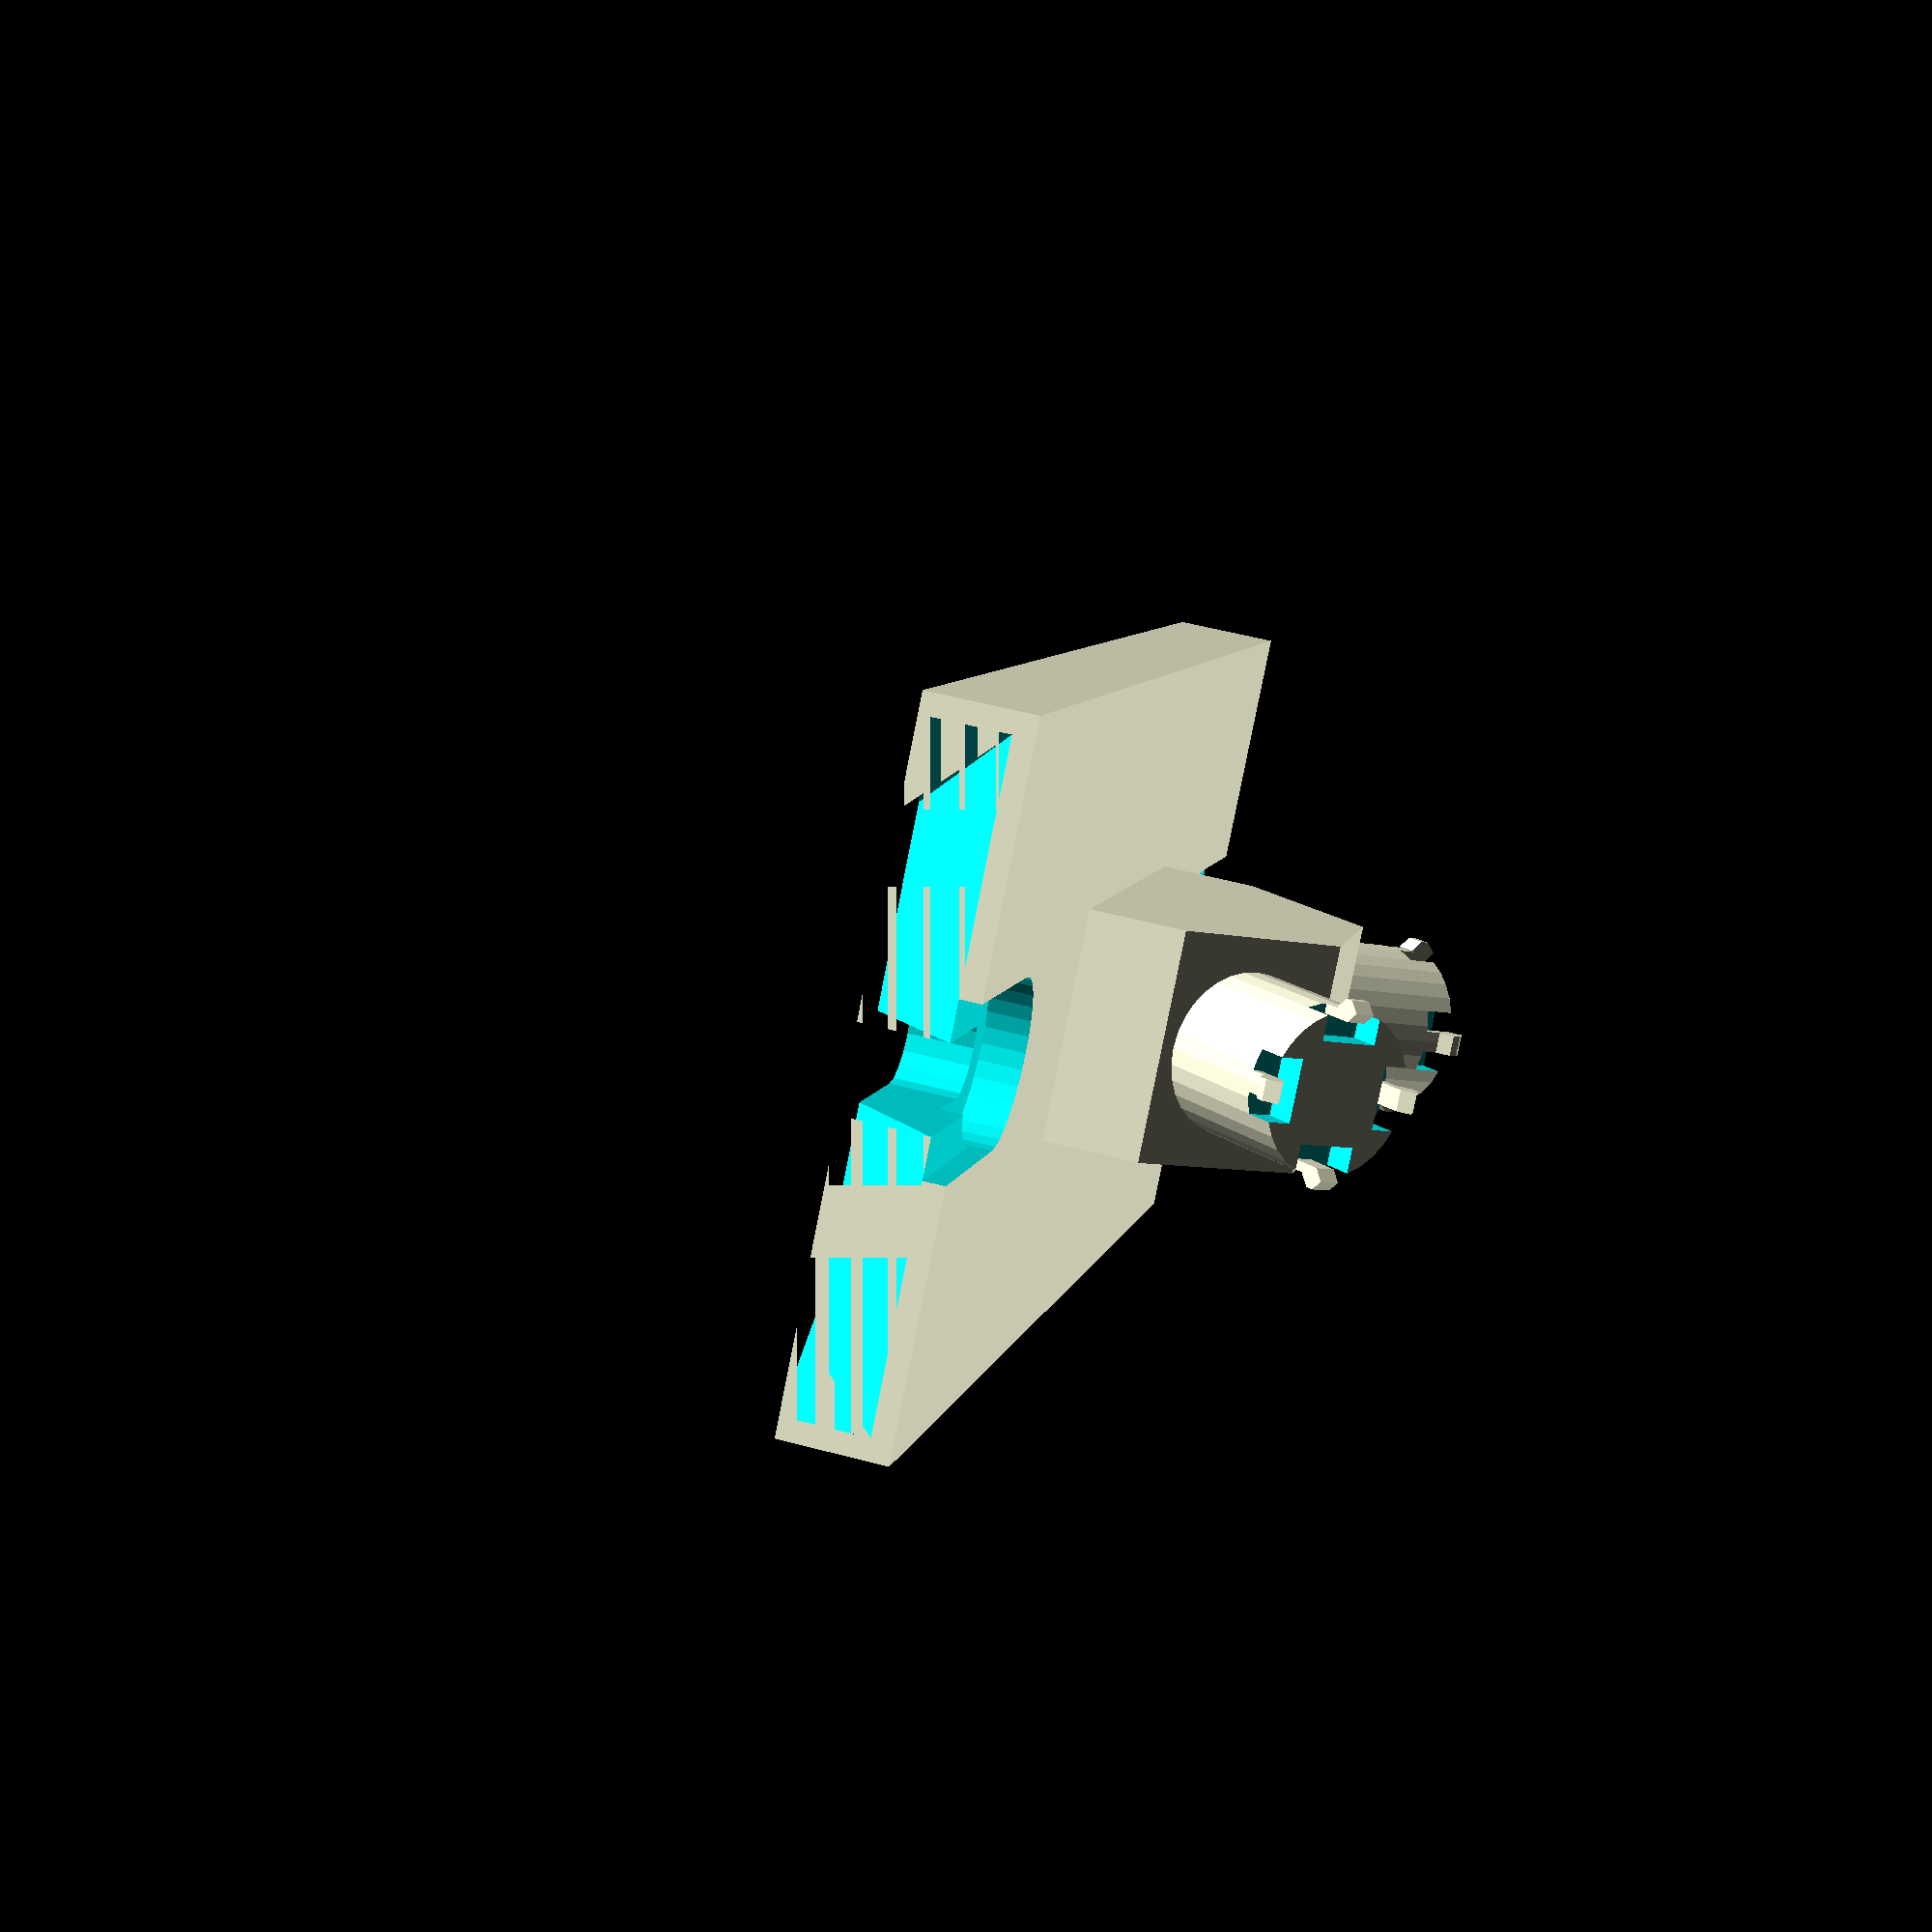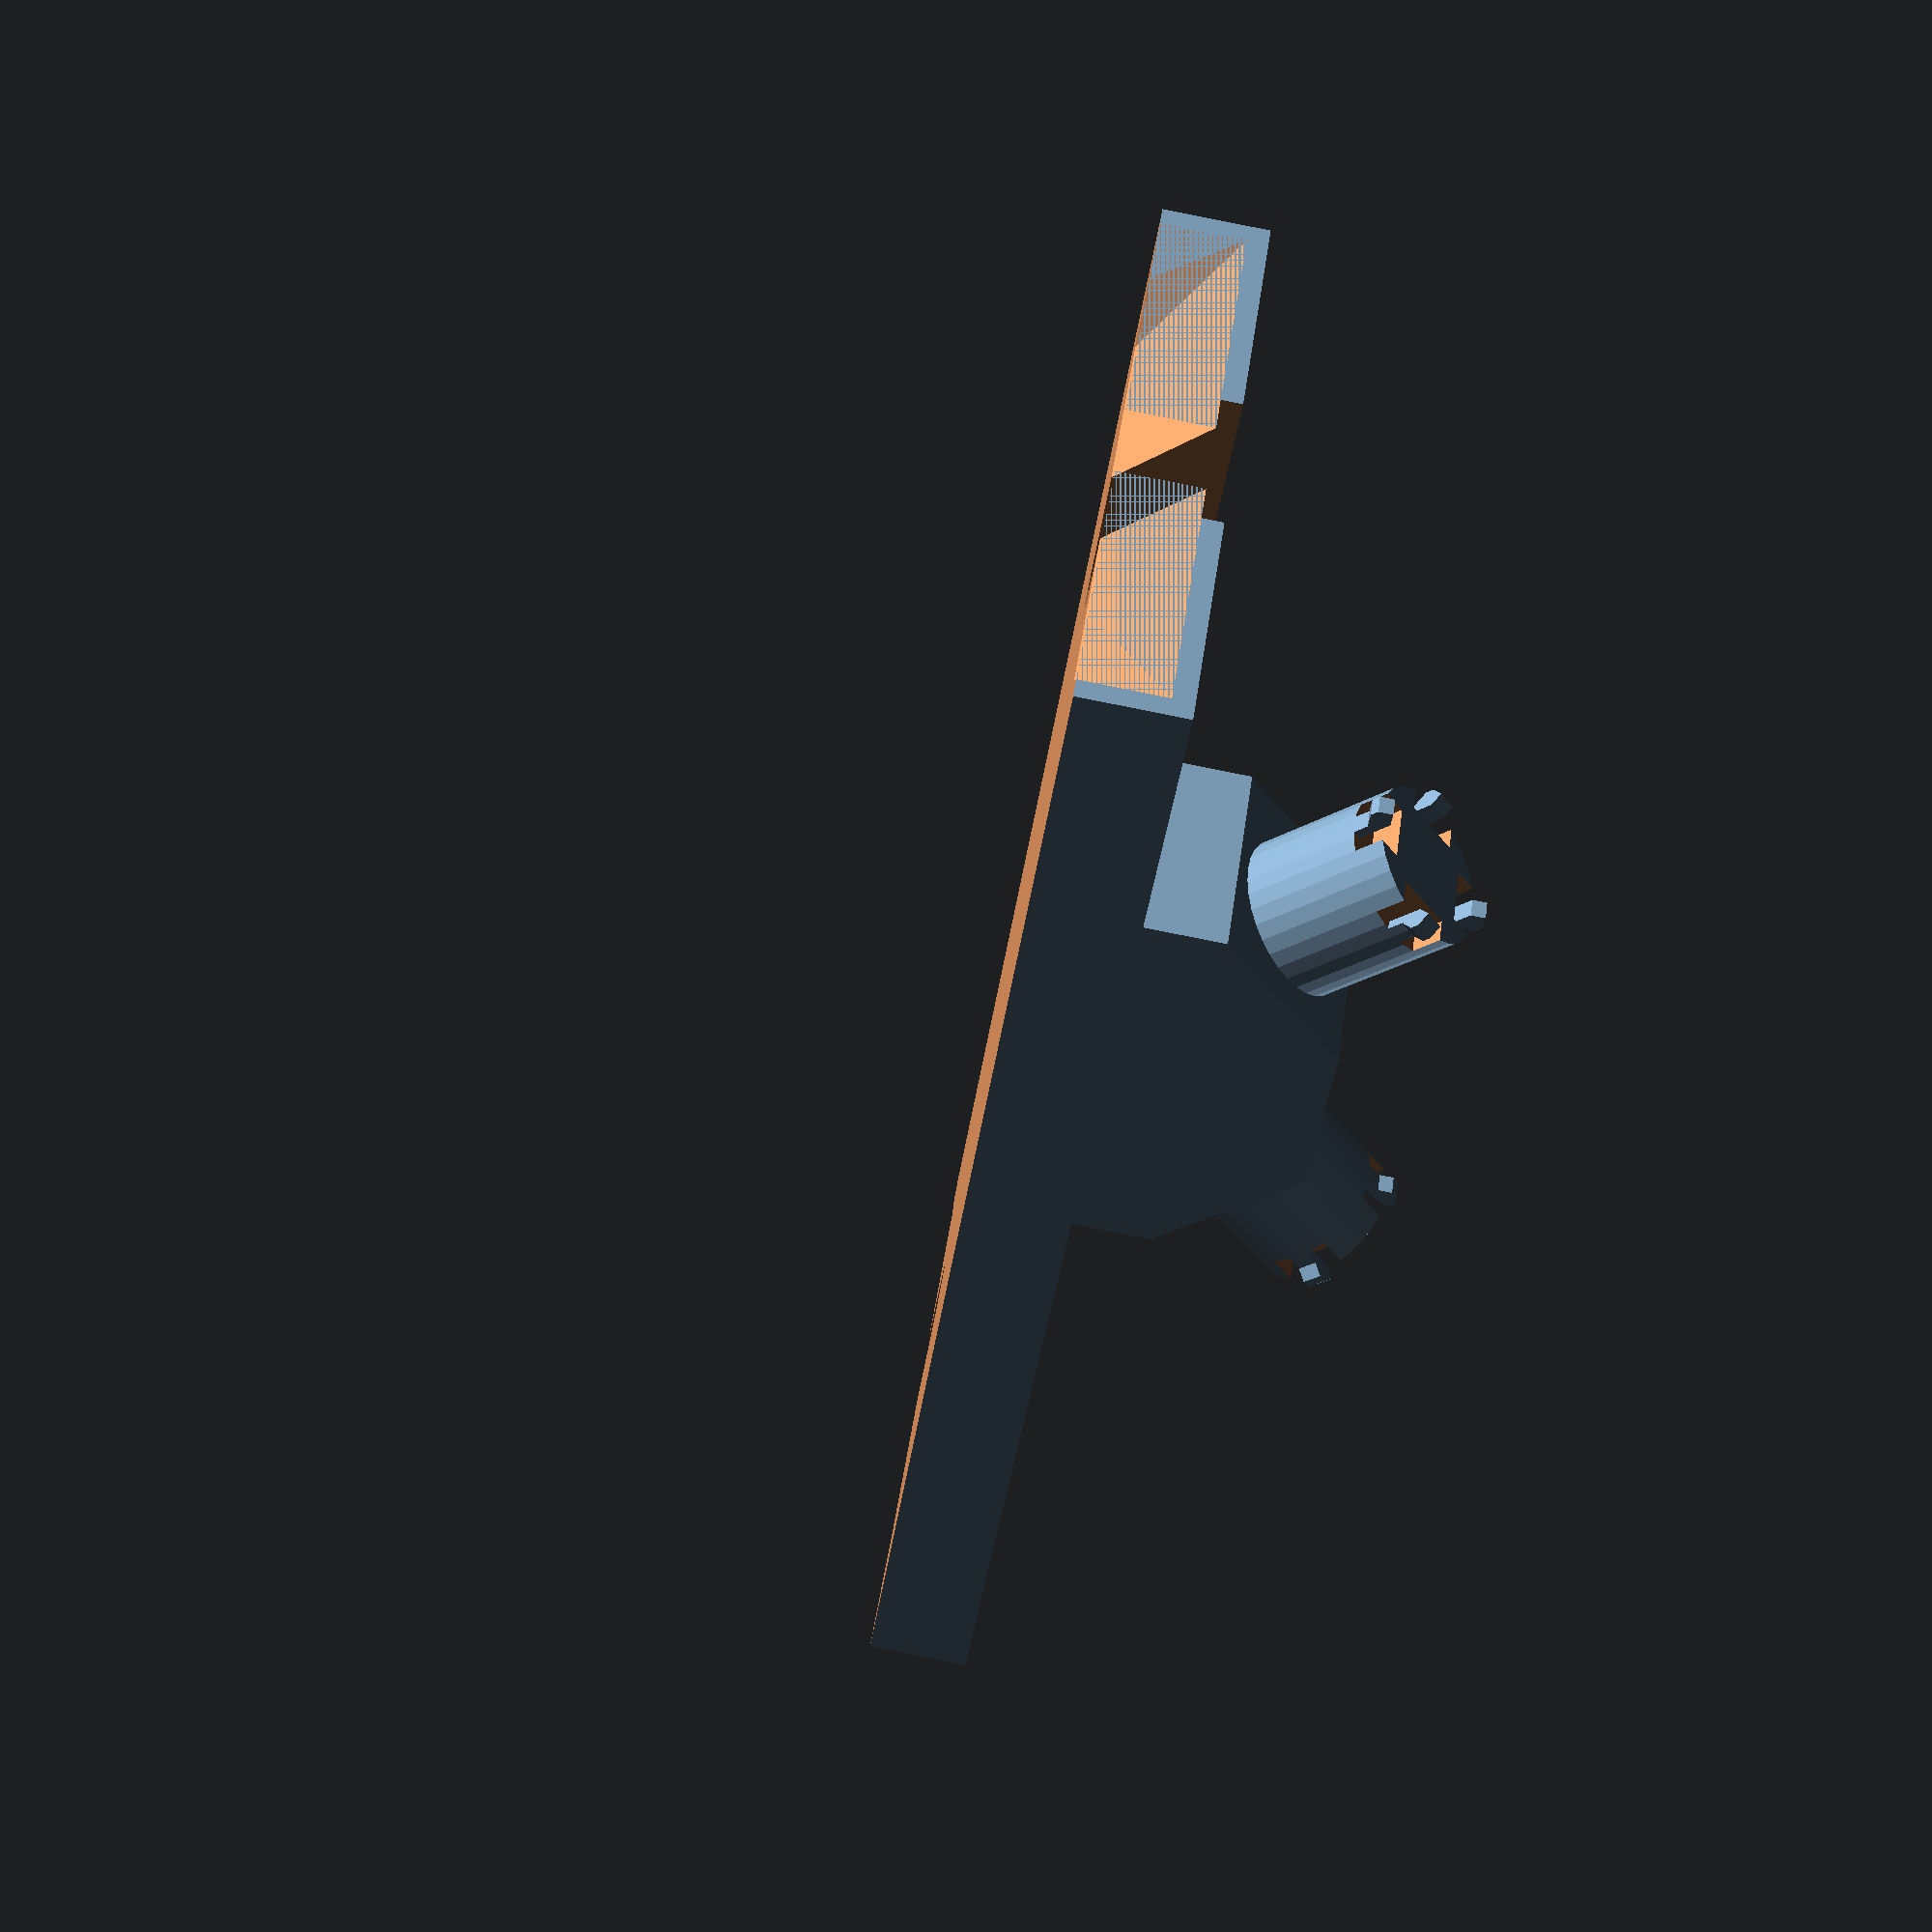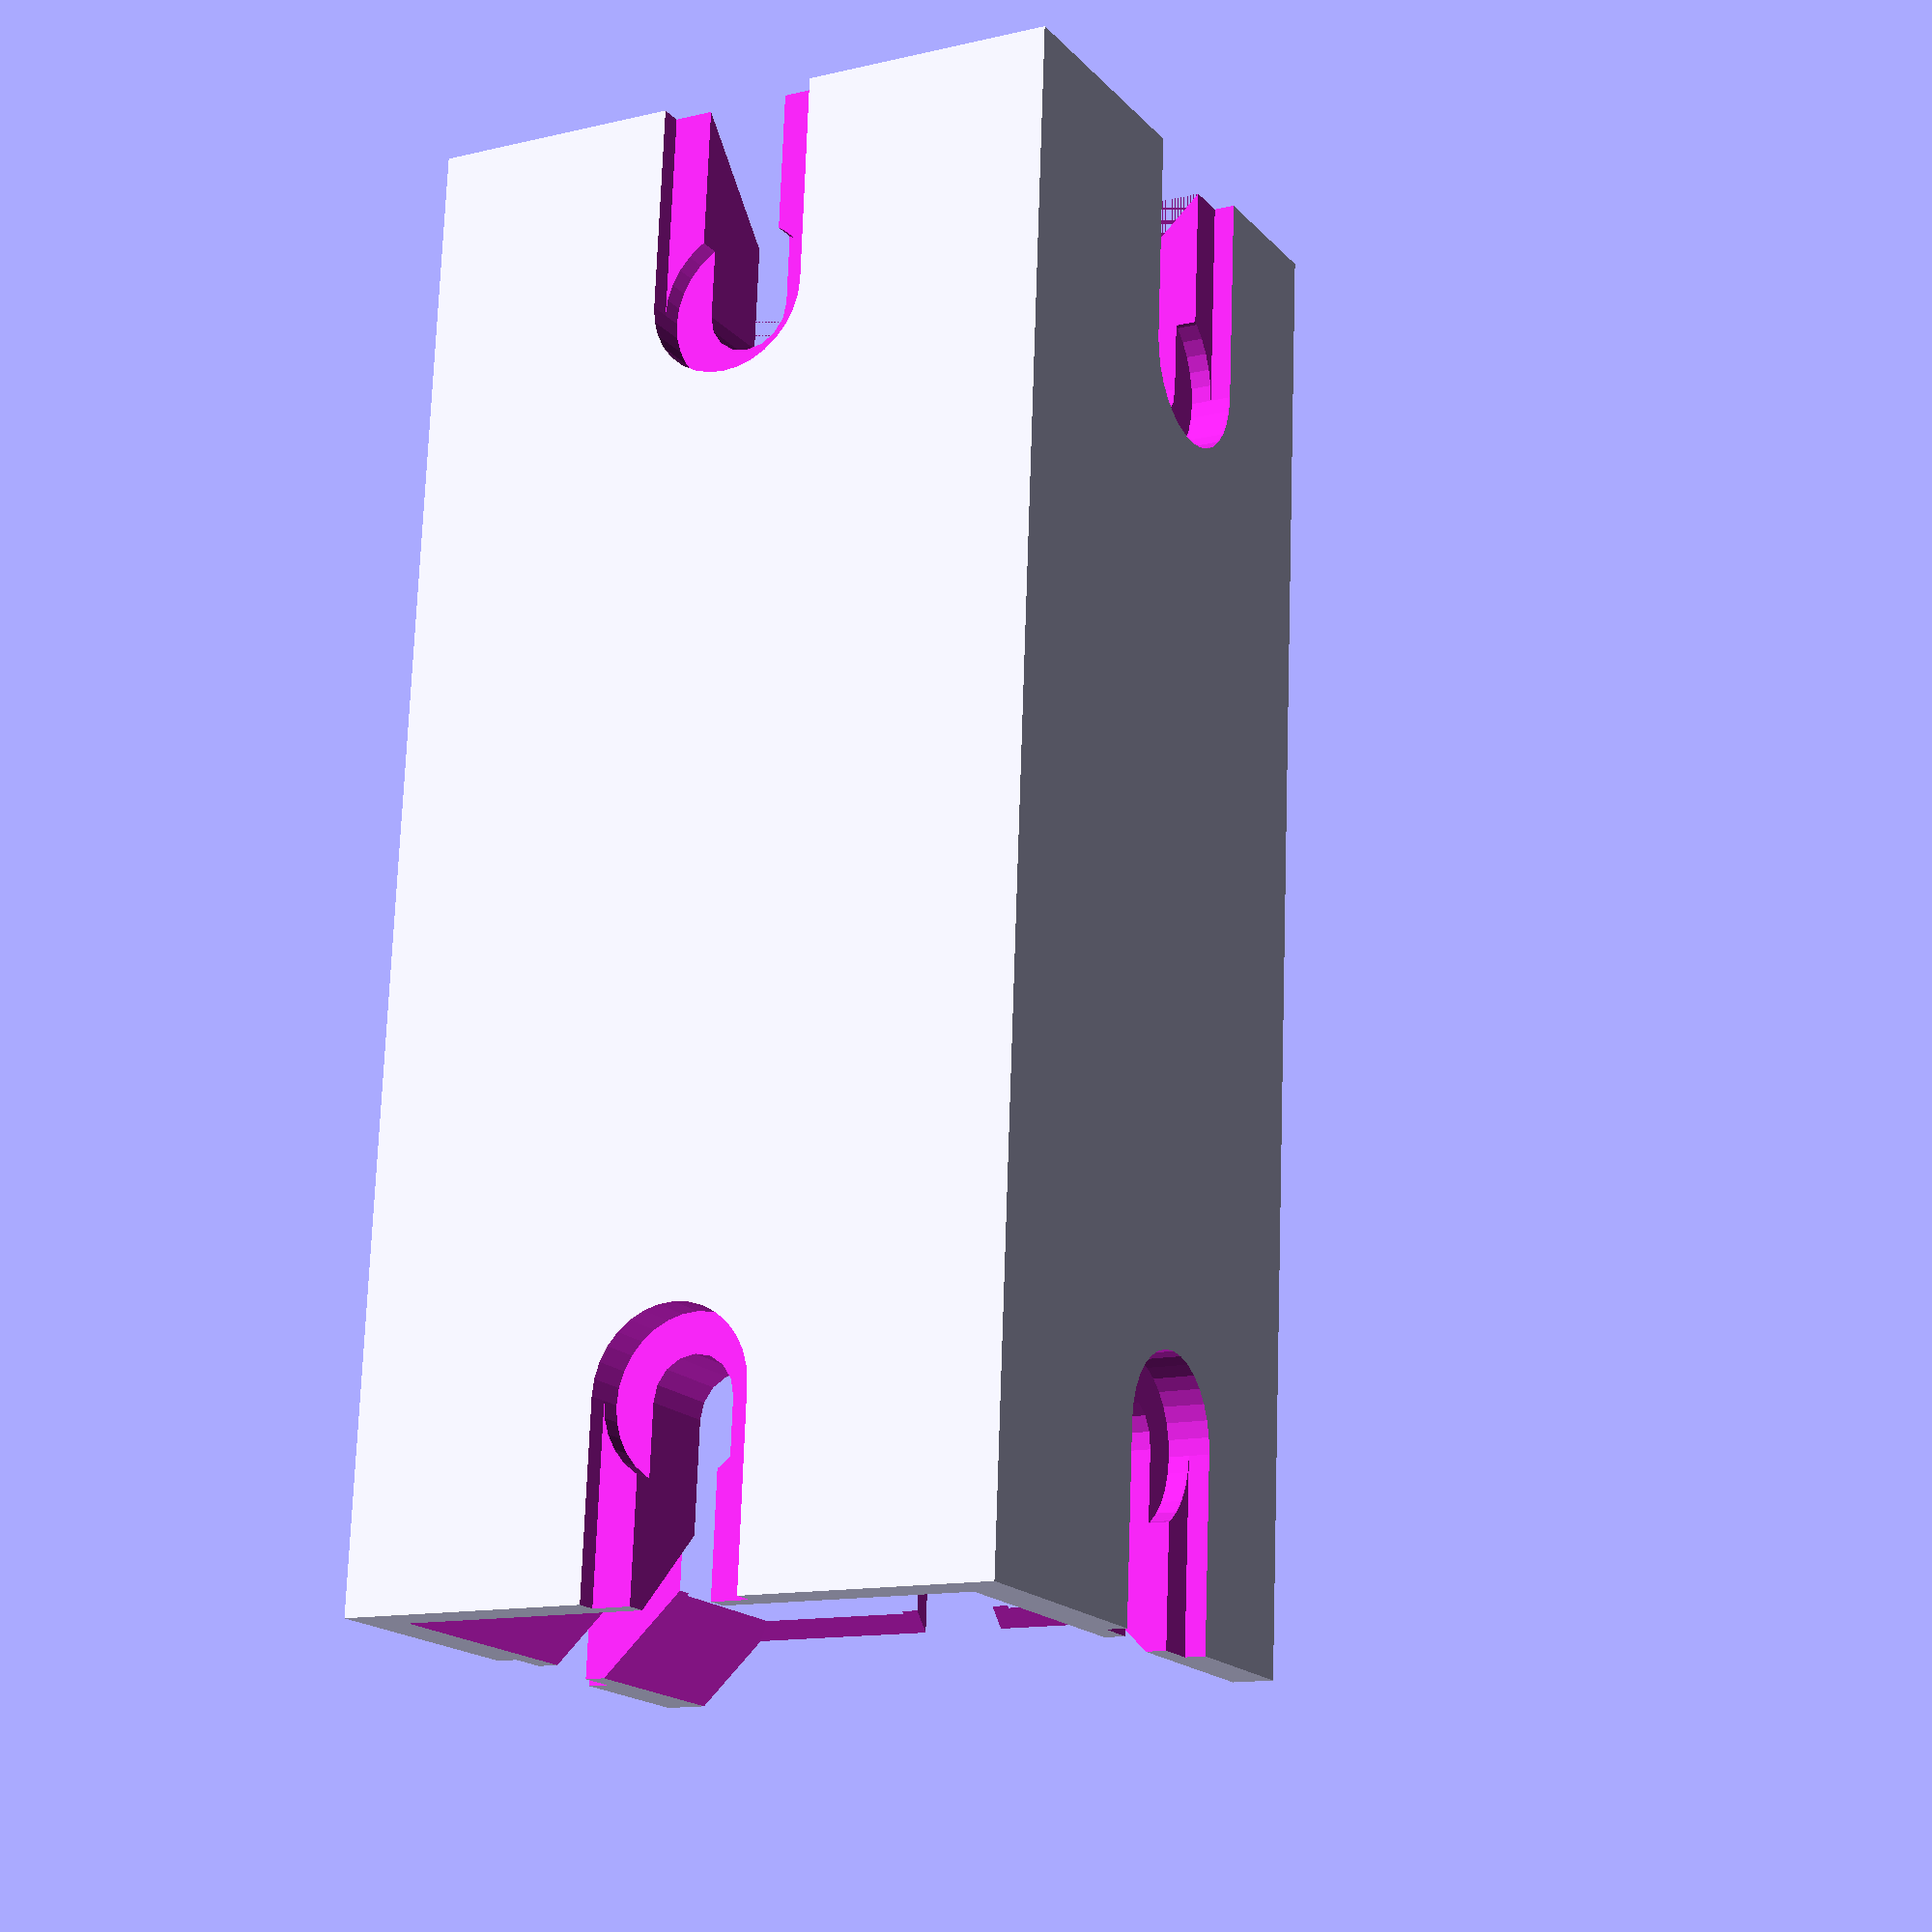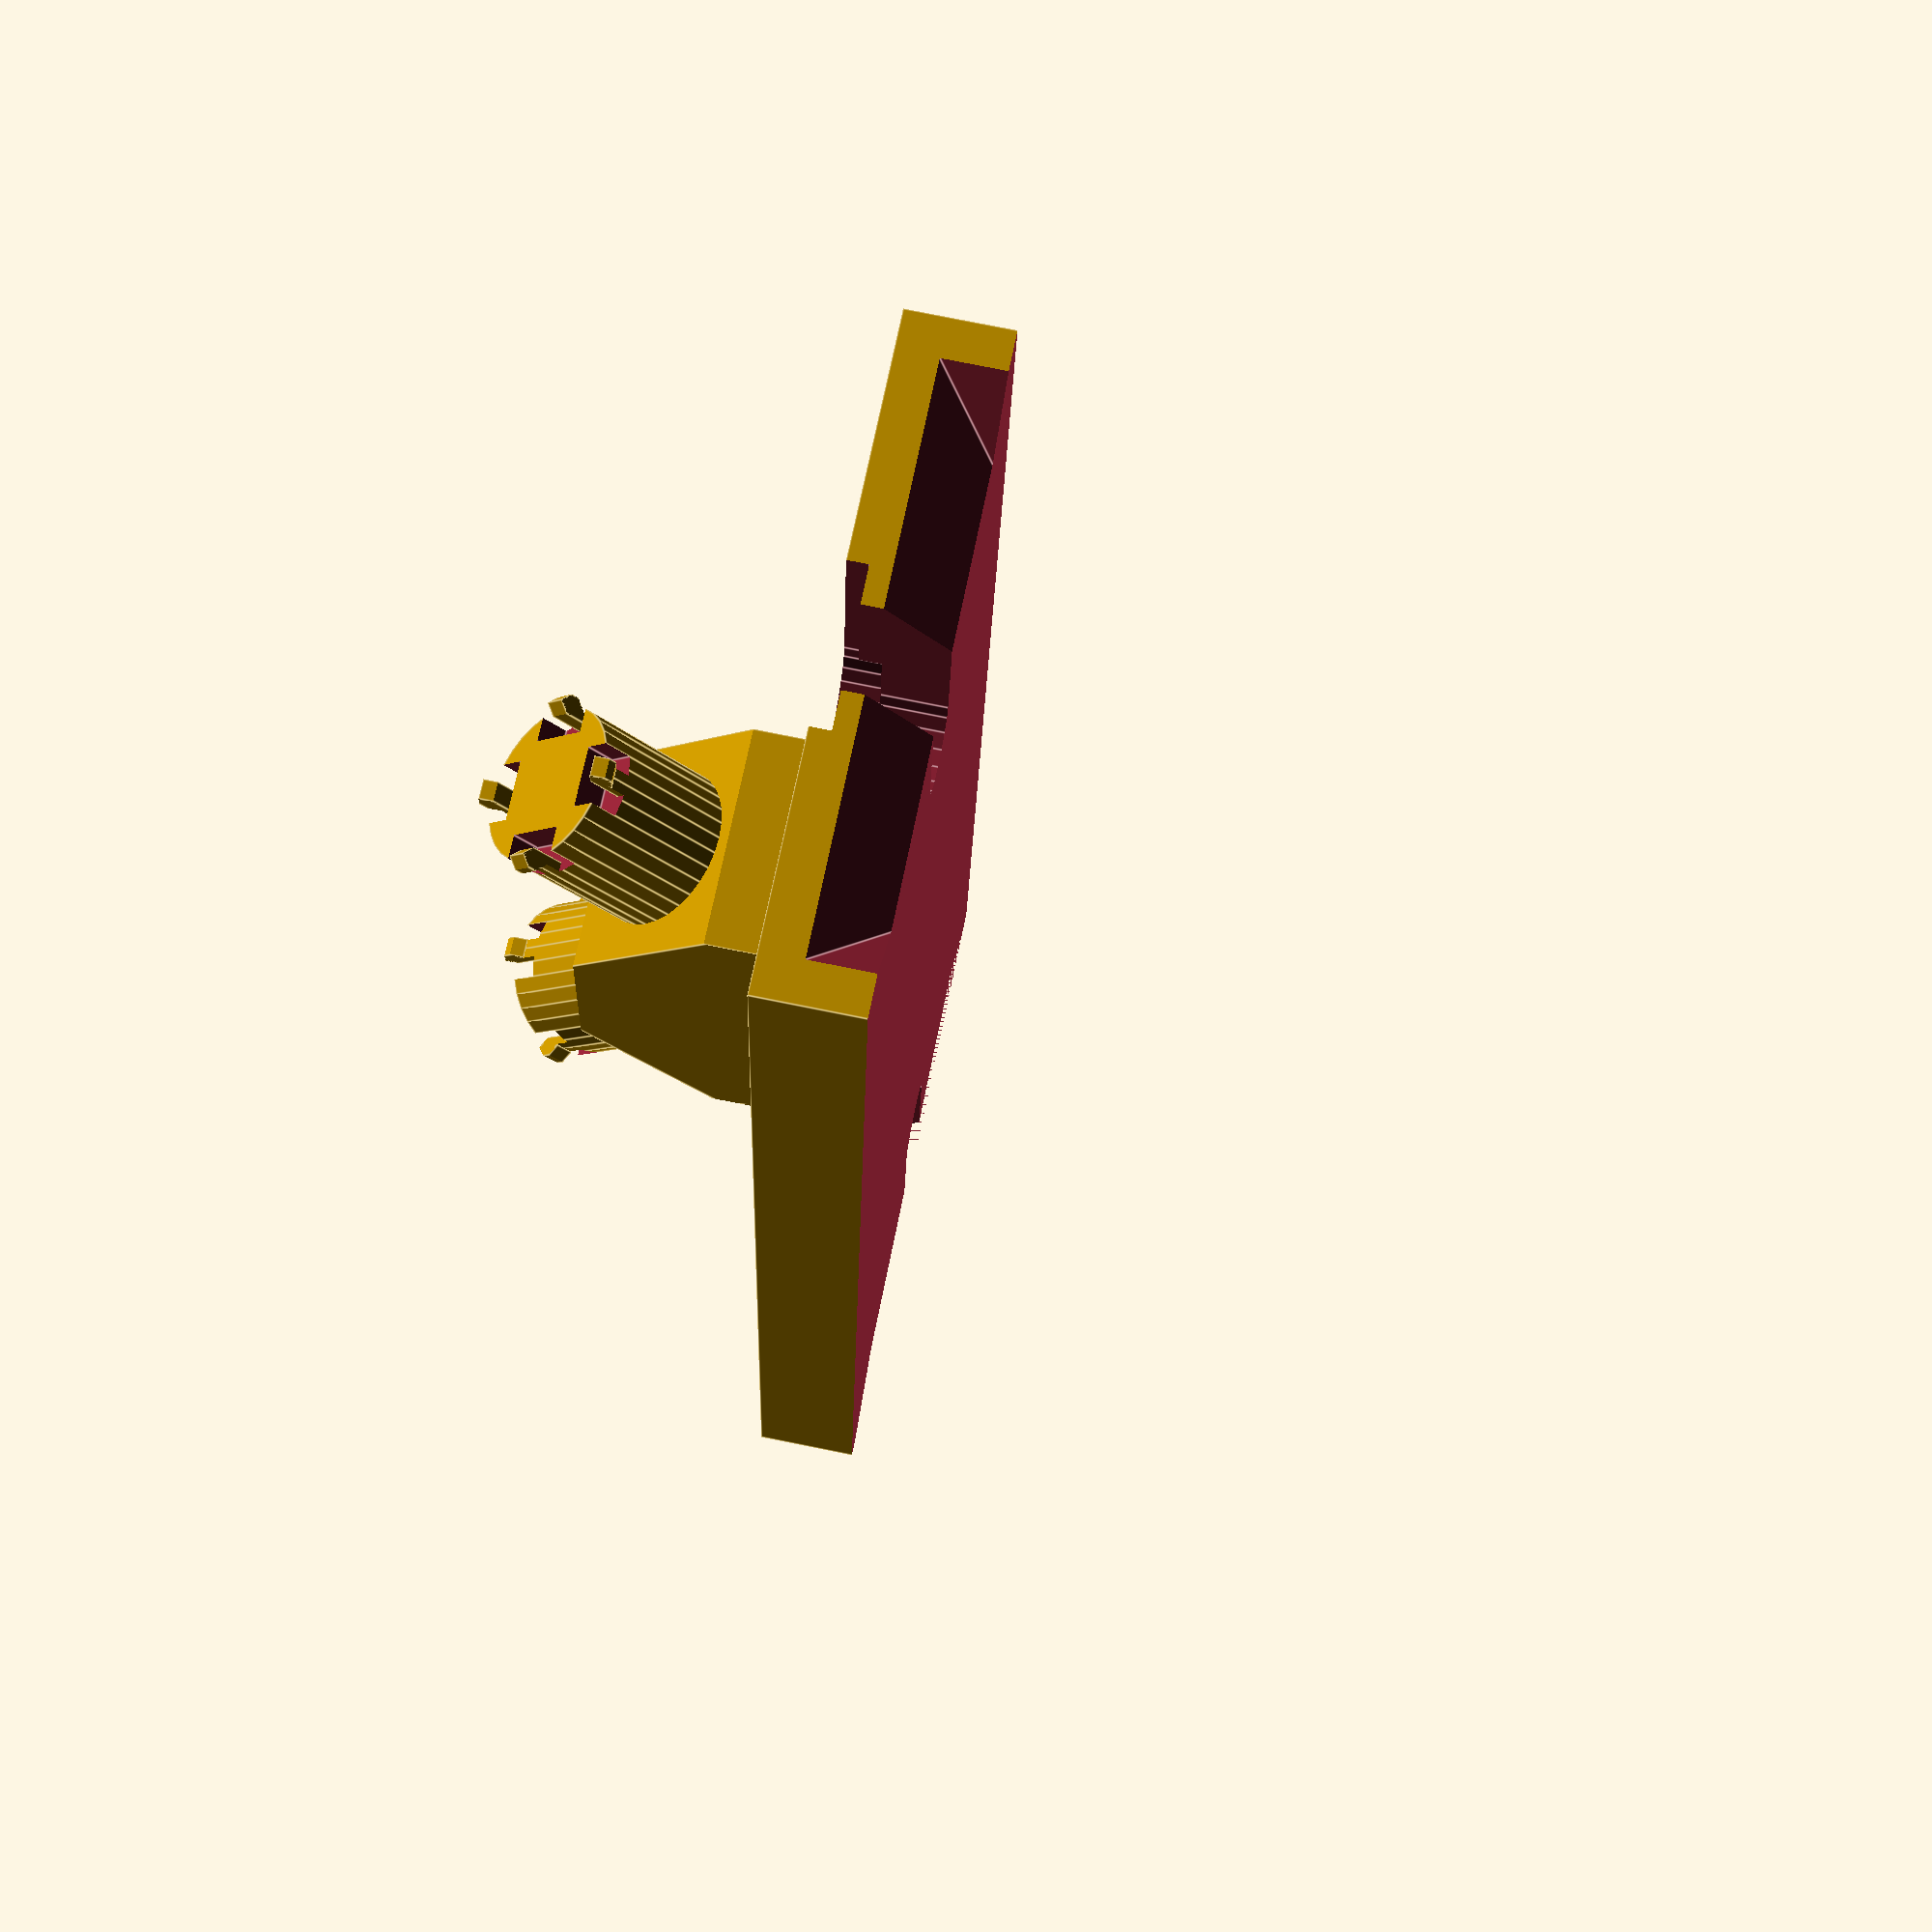
<openscad>
// Generated by SolidPython 1.1.3 on 2024-01-08 23:24:51


difference() {
	translate(v = [0, 0, -11]) {
		union() {
			translate(v = [0, 0, 15]) {
				difference() {
					translate(v = [0, 0, 1]) {
						rotate(a = 45, v = [1, 0, 0]) {
							union() {
								intersection() {
									rotate(a = 45, v = [1, 0, 0]) {
										cube(center = true, size = [11.0000000000, 22, 22]);
									}
									cube(center = true, size = [11.0000000000, 22, 22]);
								}
								union() {
									translate(v = [0, 11.0000000000, 0]) {
										rotate(a = 270, v = [1, 0, 0]) {
											difference() {
												union() {
													cylinder($fn = 32, center = true, h = 15.0000000000, r = 3.9000000000);
													union() {
														translate(v = [3.9000000000, 0, 7.5000000000]) {
															rotate(a = 45, v = [0, 1, 0]) {
																cube(center = true, size = [1, 1, 1]);
															}
														}
														rotate(a = 90, v = [0, 0, 1]) {
															translate(v = [3.9000000000, 0, 7.5000000000]) {
																rotate(a = 45, v = [0, 1, 0]) {
																	cube(center = true, size = [1, 1, 1]);
																}
															}
														}
														rotate(a = 180, v = [0, 0, 1]) {
															translate(v = [3.9000000000, 0, 7.5000000000]) {
																rotate(a = 45, v = [0, 1, 0]) {
																	cube(center = true, size = [1, 1, 1]);
																}
															}
														}
														rotate(a = 270, v = [0, 0, 1]) {
															translate(v = [3.9000000000, 0, 7.5000000000]) {
																rotate(a = 45, v = [0, 1, 0]) {
																	cube(center = true, size = [1, 1, 1]);
																}
															}
														}
													}
												}
												union() {
													translate(v = [3.9000000000, 0, 7.5000000000]) {
														difference() {
															cube(center = true, size = [3, 3, 3]);
															cube(center = true, size = [1, 1, 5]);
														}
													}
													rotate(a = 90, v = [0, 0, 1]) {
														translate(v = [3.9000000000, 0, 7.5000000000]) {
															difference() {
																cube(center = true, size = [3, 3, 3]);
																cube(center = true, size = [1, 1, 5]);
															}
														}
													}
													rotate(a = 180, v = [0, 0, 1]) {
														translate(v = [3.9000000000, 0, 7.5000000000]) {
															difference() {
																cube(center = true, size = [3, 3, 3]);
																cube(center = true, size = [1, 1, 5]);
															}
														}
													}
													rotate(a = 270, v = [0, 0, 1]) {
														translate(v = [3.9000000000, 0, 7.5000000000]) {
															difference() {
																cube(center = true, size = [3, 3, 3]);
																cube(center = true, size = [1, 1, 5]);
															}
														}
													}
												}
											}
										}
									}
									translate(v = [0, 0, 11.0000000000]) {
										difference() {
											union() {
												cylinder($fn = 32, center = true, h = 15.0000000000, r = 3.9000000000);
												union() {
													translate(v = [3.9000000000, 0, 7.5000000000]) {
														rotate(a = 45, v = [0, 1, 0]) {
															cube(center = true, size = [1, 1, 1]);
														}
													}
													rotate(a = 90, v = [0, 0, 1]) {
														translate(v = [3.9000000000, 0, 7.5000000000]) {
															rotate(a = 45, v = [0, 1, 0]) {
																cube(center = true, size = [1, 1, 1]);
															}
														}
													}
													rotate(a = 180, v = [0, 0, 1]) {
														translate(v = [3.9000000000, 0, 7.5000000000]) {
															rotate(a = 45, v = [0, 1, 0]) {
																cube(center = true, size = [1, 1, 1]);
															}
														}
													}
													rotate(a = 270, v = [0, 0, 1]) {
														translate(v = [3.9000000000, 0, 7.5000000000]) {
															rotate(a = 45, v = [0, 1, 0]) {
																cube(center = true, size = [1, 1, 1]);
															}
														}
													}
												}
											}
											union() {
												translate(v = [3.9000000000, 0, 7.5000000000]) {
													difference() {
														cube(center = true, size = [3, 3, 3]);
														cube(center = true, size = [1, 1, 5]);
													}
												}
												rotate(a = 90, v = [0, 0, 1]) {
													translate(v = [3.9000000000, 0, 7.5000000000]) {
														difference() {
															cube(center = true, size = [3, 3, 3]);
															cube(center = true, size = [1, 1, 5]);
														}
													}
												}
												rotate(a = 180, v = [0, 0, 1]) {
													translate(v = [3.9000000000, 0, 7.5000000000]) {
														difference() {
															cube(center = true, size = [3, 3, 3]);
															cube(center = true, size = [1, 1, 5]);
														}
													}
												}
												rotate(a = 270, v = [0, 0, 1]) {
													translate(v = [3.9000000000, 0, 7.5000000000]) {
														difference() {
															cube(center = true, size = [3, 3, 3]);
															cube(center = true, size = [1, 1, 5]);
														}
													}
												}
											}
										}
									}
									intersection() {
										rotate(a = 45, v = [1, 0, 0]) {
											cube(center = true, size = [11.0000000000, 22, 22]);
										}
										cube(center = true, size = [11.0000000000, 22, 22]);
									}
								}
							}
						}
					}
					translate(v = [0, 0, -150]) {
						cube(center = true, size = [300, 300, 300]);
					}
				}
			}
			rotate(a = 90, v = [0, 0, 1]) {
				difference() {
					union() {
						union();
						translate(v = [-35, 0, 0]) {
							rotate(a = [0, 90.0, 0.0]) {
								translate(v = [0, 0, 35.0]) {
									cube(center = true, size = [32.0000000000, 32.0000000000, 70.0]);
								}
							}
						}
						union();
					}
					union() {
						union();
						translate(v = [-35, 0, 0]) {
							rotate(a = [0, 90.0, 0.0]) {
								translate(v = [0, 0, 10]) {
									rotate(a = -90, v = [0, -1, 0]) {
										rotate(a = 90, v = [0, 0, 1]) {
											union() {
												union();
												translate(v = [0, -10, 0]) {
													rotate(a = -90, v = [1, 0, 0]) {
														polyhedron(convexity = 10, faces = [[0, 1, 4], [1, 5, 4], [1, 2, 5], [2, 6, 5], [2, 3, 6], [3, 7, 6], [3, 0, 7], [0, 4, 7], [3, 2, 1, 0], [4, 5, 6, 7]], points = [[-15.0000000000, 15.0000000000, 0.0000000000], [15.0000000000, 15.0000000000, 0.0000000000], [15.0000000000, -15.0000000000, 0.0000000000], [-15.0000000000, -15.0000000000, 0.0000000000], [0.0000000000, 0.0000000000, 15.0000000000], [0.0000000000, 0.0000000000, 15.0000000000], [0.0000000000, 0.0000000000, 15.0000000000], [0.0000000000, 0.0000000000, 15.0000000000]]);
													}
												}
												translate(v = [0, 51.0, 0]) {
													rotate(a = 180, v = [1, 0, 0]) {
														translate(v = [0, -10, 0]) {
															rotate(a = -90, v = [1, 0, 0]) {
																polyhedron(convexity = 10, faces = [[0, 1, 4], [1, 5, 4], [1, 2, 5], [2, 6, 5], [2, 3, 6], [3, 7, 6], [3, 0, 7], [0, 4, 7], [3, 2, 1, 0], [4, 5, 6, 7]], points = [[-15.0000000000, 15.0000000000, 0.0000000000], [15.0000000000, 15.0000000000, 0.0000000000], [15.0000000000, -15.0000000000, 0.0000000000], [-15.0000000000, -15.0000000000, 0.0000000000], [0.0000000000, 0.0000000000, 15.0000000000], [0.0000000000, 0.0000000000, 15.0000000000], [0.0000000000, 0.0000000000, 15.0000000000], [0.0000000000, 0.0000000000, 15.0000000000]]);
															}
														}
													}
												}
												translate(v = [0, -10, 0]) {
													rotate(a = -90, v = [1, 0, 0]) {
														union() {
															polyhedron(convexity = 10, faces = [[0, 1, 5], [1, 6, 5], [1, 2, 6], [2, 7, 6], [2, 3, 7], [3, 8, 7], [3, 4, 8], [4, 9, 8], [4, 0, 9], [0, 5, 9], [4, 3, 2, 1, 0], [5, 6, 7, 8, 9]], points = [[-10.2, 10.2, 0.0], [-10.2, 2.8, 0.0], [-4.3999999999999995, 2.8, 0.0], [-4.3999999999999995, 0.0, 0.0], [0.0, 0.0, 0.0], [-10.2, 10.2, 70.0], [-10.2, 2.8, 70.0], [-4.3999999999999995, 2.8, 70.0], [-4.3999999999999995, 0.0, 70.0], [0.0, 0.0, 70.0]]);
															mirror(v = [0, 1]) {
																polyhedron(convexity = 10, faces = [[0, 1, 5], [1, 6, 5], [1, 2, 6], [2, 7, 6], [2, 3, 7], [3, 8, 7], [3, 4, 8], [4, 9, 8], [4, 0, 9], [0, 5, 9], [4, 3, 2, 1, 0], [5, 6, 7, 8, 9]], points = [[-10.2, 10.2, 0.0], [-10.2, 2.8, 0.0], [-4.3999999999999995, 2.8, 0.0], [-4.3999999999999995, 0.0, 0.0], [0.0, 0.0, 0.0], [-10.2, 10.2, 70.0], [-10.2, 2.8, 70.0], [-4.3999999999999995, 2.8, 70.0], [-4.3999999999999995, 0.0, 70.0], [0.0, 0.0, 70.0]]);
															}
															mirror(v = [1, 1]) {
																union() {
																	polyhedron(convexity = 10, faces = [[0, 1, 5], [1, 6, 5], [1, 2, 6], [2, 7, 6], [2, 3, 7], [3, 8, 7], [3, 4, 8], [4, 9, 8], [4, 0, 9], [0, 5, 9], [4, 3, 2, 1, 0], [5, 6, 7, 8, 9]], points = [[-10.2, 10.2, 0.0], [-10.2, 2.8, 0.0], [-4.3999999999999995, 2.8, 0.0], [-4.3999999999999995, 0.0, 0.0], [0.0, 0.0, 0.0], [-10.2, 10.2, 70.0], [-10.2, 2.8, 70.0], [-4.3999999999999995, 2.8, 70.0], [-4.3999999999999995, 0.0, 70.0], [0.0, 0.0, 70.0]]);
																	mirror(v = [0, 1]) {
																		polyhedron(convexity = 10, faces = [[0, 1, 5], [1, 6, 5], [1, 2, 6], [2, 7, 6], [2, 3, 7], [3, 8, 7], [3, 4, 8], [4, 9, 8], [4, 0, 9], [0, 5, 9], [4, 3, 2, 1, 0], [5, 6, 7, 8, 9]], points = [[-10.2, 10.2, 0.0], [-10.2, 2.8, 0.0], [-4.3999999999999995, 2.8, 0.0], [-4.3999999999999995, 0.0, 0.0], [0.0, 0.0, 0.0], [-10.2, 10.2, 70.0], [-10.2, 2.8, 70.0], [-4.3999999999999995, 2.8, 70.0], [-4.3999999999999995, 0.0, 70.0], [0.0, 0.0, 70.0]]);
																	}
																}
															}
															mirror(v = [1, -1]) {
																union() {
																	polyhedron(convexity = 10, faces = [[0, 1, 5], [1, 6, 5], [1, 2, 6], [2, 7, 6], [2, 3, 7], [3, 8, 7], [3, 4, 8], [4, 9, 8], [4, 0, 9], [0, 5, 9], [4, 3, 2, 1, 0], [5, 6, 7, 8, 9]], points = [[-10.2, 10.2, 0.0], [-10.2, 2.8, 0.0], [-4.3999999999999995, 2.8, 0.0], [-4.3999999999999995, 0.0, 0.0], [0.0, 0.0, 0.0], [-10.2, 10.2, 70.0], [-10.2, 2.8, 70.0], [-4.3999999999999995, 2.8, 70.0], [-4.3999999999999995, 0.0, 70.0], [0.0, 0.0, 70.0]]);
																	mirror(v = [0, 1]) {
																		polyhedron(convexity = 10, faces = [[0, 1, 5], [1, 6, 5], [1, 2, 6], [2, 7, 6], [2, 3, 7], [3, 8, 7], [3, 4, 8], [4, 9, 8], [4, 0, 9], [0, 5, 9], [4, 3, 2, 1, 0], [5, 6, 7, 8, 9]], points = [[-10.2, 10.2, 0.0], [-10.2, 2.8, 0.0], [-4.3999999999999995, 2.8, 0.0], [-4.3999999999999995, 0.0, 0.0], [0.0, 0.0, 0.0], [-10.2, 10.2, 70.0], [-10.2, 2.8, 70.0], [-4.3999999999999995, 2.8, 70.0], [-4.3999999999999995, 0.0, 70.0], [0.0, 0.0, 70.0]]);
																	}
																	mirror(v = [1, 1]) {
																		union() {
																			polyhedron(convexity = 10, faces = [[0, 1, 5], [1, 6, 5], [1, 2, 6], [2, 7, 6], [2, 3, 7], [3, 8, 7], [3, 4, 8], [4, 9, 8], [4, 0, 9], [0, 5, 9], [4, 3, 2, 1, 0], [5, 6, 7, 8, 9]], points = [[-10.2, 10.2, 0.0], [-10.2, 2.8, 0.0], [-4.3999999999999995, 2.8, 0.0], [-4.3999999999999995, 0.0, 0.0], [0.0, 0.0, 0.0], [-10.2, 10.2, 70.0], [-10.2, 2.8, 70.0], [-4.3999999999999995, 2.8, 70.0], [-4.3999999999999995, 0.0, 70.0], [0.0, 0.0, 70.0]]);
																			mirror(v = [0, 1]) {
																				polyhedron(convexity = 10, faces = [[0, 1, 5], [1, 6, 5], [1, 2, 6], [2, 7, 6], [2, 3, 7], [3, 8, 7], [3, 4, 8], [4, 9, 8], [4, 0, 9], [0, 5, 9], [4, 3, 2, 1, 0], [5, 6, 7, 8, 9]], points = [[-10.2, 10.2, 0.0], [-10.2, 2.8, 0.0], [-4.3999999999999995, 2.8, 0.0], [-4.3999999999999995, 0.0, 0.0], [0.0, 0.0, 0.0], [-10.2, 10.2, 70.0], [-10.2, 2.8, 70.0], [-4.3999999999999995, 2.8, 70.0], [-4.3999999999999995, 0.0, 70.0], [0.0, 0.0, 70.0]]);
																			}
																		}
																	}
																}
															}
														}
													}
												}
												union() {
													union();
													rotate(a = 180, v = [0, 1, 0]) {
														union() {
															translate(v = [0, 0, 14]) {
																cylinder($fn = 32, h = 4, r = 3.8750000000);
															}
															translate(v = [-3.8750000000, -12, 15]) {
																cube(size = [7.7500000000, 12, 4]);
															}
															union() {
																cylinder($fn = 16, h = 19, r = 2.0000000000);
																translate(v = [-2.0000000000, -12, 0]) {
																	cube(size = [4, 12, 19]);
																}
															}
															rotate(a = -90, v = [0, 1, 0]) {
																polyhedron(convexity = 10, faces = [[0, 1, 3], [1, 4, 3], [1, 2, 4], [2, 5, 4], [2, 0, 5], [0, 3, 5], [2, 1, 0], [3, 4, 5]], points = [[0.0000000000, -10.0000000000, 0.0000000000], [10.1000000000, -10.0000000000, 10.1000000000], [10.1000000000, -10.0000000000, -10.1000000000], [0.0000000000, 12.0000000000, 0.0000000000], [10.1000000000, 12.0000000000, 10.1000000000], [10.1000000000, 12.0000000000, -10.1000000000]]);
															}
														}
													}
													rotate(a = 90, v = [0, 1, 0]) {
														union() {
															translate(v = [0, 0, 14]) {
																cylinder($fn = 32, h = 4, r = 3.8750000000);
															}
															translate(v = [-3.8750000000, -12, 15]) {
																cube(size = [7.7500000000, 12, 4]);
															}
															union() {
																cylinder($fn = 16, h = 19, r = 2.0000000000);
																translate(v = [-2.0000000000, -12, 0]) {
																	cube(size = [4, 12, 19]);
																}
															}
															rotate(a = -90, v = [0, 1, 0]) {
																polyhedron(convexity = 10, faces = [[0, 1, 3], [1, 4, 3], [1, 2, 4], [2, 5, 4], [2, 0, 5], [0, 3, 5], [2, 1, 0], [3, 4, 5]], points = [[0.0000000000, -10.0000000000, 0.0000000000], [10.1000000000, -10.0000000000, 10.1000000000], [10.1000000000, -10.0000000000, -10.1000000000], [0.0000000000, 12.0000000000, 0.0000000000], [10.1000000000, 12.0000000000, 10.1000000000], [10.1000000000, 12.0000000000, -10.1000000000]]);
															}
														}
													}
													union() {
														translate(v = [0, 0, 14]) {
															cylinder($fn = 32, h = 4, r = 3.8750000000);
														}
														translate(v = [-3.8750000000, -12, 15]) {
															cube(size = [7.7500000000, 12, 4]);
														}
														union() {
															cylinder($fn = 16, h = 19, r = 2.0000000000);
															translate(v = [-2.0000000000, -12, 0]) {
																cube(size = [4, 12, 19]);
															}
														}
														rotate(a = -90, v = [0, 1, 0]) {
															polyhedron(convexity = 10, faces = [[0, 1, 3], [1, 4, 3], [1, 2, 4], [2, 5, 4], [2, 0, 5], [0, 3, 5], [2, 1, 0], [3, 4, 5]], points = [[0.0000000000, -10.0000000000, 0.0000000000], [10.1000000000, -10.0000000000, 10.1000000000], [10.1000000000, -10.0000000000, -10.1000000000], [0.0000000000, 12.0000000000, 0.0000000000], [10.1000000000, 12.0000000000, 10.1000000000], [10.1000000000, 12.0000000000, -10.1000000000]]);
														}
													}
													rotate(a = 270, v = [0, 1, 0]) {
														union() {
															translate(v = [0, 0, 14]) {
																cylinder($fn = 32, h = 4, r = 3.8750000000);
															}
															translate(v = [-3.8750000000, -12, 15]) {
																cube(size = [7.7500000000, 12, 4]);
															}
															union() {
																cylinder($fn = 16, h = 19, r = 2.0000000000);
																translate(v = [-2.0000000000, -12, 0]) {
																	cube(size = [4, 12, 19]);
																}
															}
															rotate(a = -90, v = [0, 1, 0]) {
																polyhedron(convexity = 10, faces = [[0, 1, 3], [1, 4, 3], [1, 2, 4], [2, 5, 4], [2, 0, 5], [0, 3, 5], [2, 1, 0], [3, 4, 5]], points = [[0.0000000000, -10.0000000000, 0.0000000000], [10.1000000000, -10.0000000000, 10.1000000000], [10.1000000000, -10.0000000000, -10.1000000000], [0.0000000000, 12.0000000000, 0.0000000000], [10.1000000000, 12.0000000000, 10.1000000000], [10.1000000000, 12.0000000000, -10.1000000000]]);
															}
														}
													}
													translate(v = [0, 51.0, 0]) {
														rotate(a = 180, v = [1, 0, 0]) {
															rotate(a = 180, v = [0, 1, 0]) {
																union() {
																	translate(v = [0, 0, 14]) {
																		cylinder($fn = 32, h = 4, r = 3.8750000000);
																	}
																	translate(v = [-3.8750000000, -12, 15]) {
																		cube(size = [7.7500000000, 12, 4]);
																	}
																	union() {
																		cylinder($fn = 16, h = 19, r = 2.0000000000);
																		translate(v = [-2.0000000000, -12, 0]) {
																			cube(size = [4, 12, 19]);
																		}
																	}
																	rotate(a = -90, v = [0, 1, 0]) {
																		polyhedron(convexity = 10, faces = [[0, 1, 3], [1, 4, 3], [1, 2, 4], [2, 5, 4], [2, 0, 5], [0, 3, 5], [2, 1, 0], [3, 4, 5]], points = [[0.0000000000, -10.0000000000, 0.0000000000], [10.1000000000, -10.0000000000, 10.1000000000], [10.1000000000, -10.0000000000, -10.1000000000], [0.0000000000, 12.0000000000, 0.0000000000], [10.1000000000, 12.0000000000, 10.1000000000], [10.1000000000, 12.0000000000, -10.1000000000]]);
																	}
																}
															}
														}
													}
													translate(v = [0, 51.0, 0]) {
														rotate(a = 180, v = [1, 0, 0]) {
															rotate(a = 90, v = [0, 1, 0]) {
																union() {
																	translate(v = [0, 0, 14]) {
																		cylinder($fn = 32, h = 4, r = 3.8750000000);
																	}
																	translate(v = [-3.8750000000, -12, 15]) {
																		cube(size = [7.7500000000, 12, 4]);
																	}
																	union() {
																		cylinder($fn = 16, h = 19, r = 2.0000000000);
																		translate(v = [-2.0000000000, -12, 0]) {
																			cube(size = [4, 12, 19]);
																		}
																	}
																	rotate(a = -90, v = [0, 1, 0]) {
																		polyhedron(convexity = 10, faces = [[0, 1, 3], [1, 4, 3], [1, 2, 4], [2, 5, 4], [2, 0, 5], [0, 3, 5], [2, 1, 0], [3, 4, 5]], points = [[0.0000000000, -10.0000000000, 0.0000000000], [10.1000000000, -10.0000000000, 10.1000000000], [10.1000000000, -10.0000000000, -10.1000000000], [0.0000000000, 12.0000000000, 0.0000000000], [10.1000000000, 12.0000000000, 10.1000000000], [10.1000000000, 12.0000000000, -10.1000000000]]);
																	}
																}
															}
														}
													}
													translate(v = [0, 51.0, 0]) {
														rotate(a = 180, v = [1, 0, 0]) {
															union() {
																translate(v = [0, 0, 14]) {
																	cylinder($fn = 32, h = 4, r = 3.8750000000);
																}
																translate(v = [-3.8750000000, -12, 15]) {
																	cube(size = [7.7500000000, 12, 4]);
																}
																union() {
																	cylinder($fn = 16, h = 19, r = 2.0000000000);
																	translate(v = [-2.0000000000, -12, 0]) {
																		cube(size = [4, 12, 19]);
																	}
																}
																rotate(a = -90, v = [0, 1, 0]) {
																	polyhedron(convexity = 10, faces = [[0, 1, 3], [1, 4, 3], [1, 2, 4], [2, 5, 4], [2, 0, 5], [0, 3, 5], [2, 1, 0], [3, 4, 5]], points = [[0.0000000000, -10.0000000000, 0.0000000000], [10.1000000000, -10.0000000000, 10.1000000000], [10.1000000000, -10.0000000000, -10.1000000000], [0.0000000000, 12.0000000000, 0.0000000000], [10.1000000000, 12.0000000000, 10.1000000000], [10.1000000000, 12.0000000000, -10.1000000000]]);
																}
															}
														}
													}
													translate(v = [0, 51.0, 0]) {
														rotate(a = 180, v = [1, 0, 0]) {
															rotate(a = 270, v = [0, 1, 0]) {
																union() {
																	translate(v = [0, 0, 14]) {
																		cylinder($fn = 32, h = 4, r = 3.8750000000);
																	}
																	translate(v = [-3.8750000000, -12, 15]) {
																		cube(size = [7.7500000000, 12, 4]);
																	}
																	union() {
																		cylinder($fn = 16, h = 19, r = 2.0000000000);
																		translate(v = [-2.0000000000, -12, 0]) {
																			cube(size = [4, 12, 19]);
																		}
																	}
																	rotate(a = -90, v = [0, 1, 0]) {
																		polyhedron(convexity = 10, faces = [[0, 1, 3], [1, 4, 3], [1, 2, 4], [2, 5, 4], [2, 0, 5], [0, 3, 5], [2, 1, 0], [3, 4, 5]], points = [[0.0000000000, -10.0000000000, 0.0000000000], [10.1000000000, -10.0000000000, 10.1000000000], [10.1000000000, -10.0000000000, -10.1000000000], [0.0000000000, 12.0000000000, 0.0000000000], [10.1000000000, 12.0000000000, 10.1000000000], [10.1000000000, 12.0000000000, -10.1000000000]]);
																	}
																}
															}
														}
													}
												}
											}
										}
									}
								}
							}
						}
					}
				}
			}
		}
	}
	translate(v = [0, 0, -150]) {
		cube(center = true, size = [300, 300, 300]);
	}
}
/***********************************************
*********      SolidPython code:      **********
************************************************
 
#! /usr/bin/env python3
import sys
from math import cos, radians, sin, pi, tau
from pathlib import Path

from solid import *
from solid.utils import *

from typing import Set, Sequence, List, Callable, Optional, Union, Iterable, Tuple

import numpy as np

import extrusion_fittings as ef

class HoldingBlock:
	def __init__(self,b_thickness = 7.5,i_diameter = 8,o_diameter=22,cyl_sides = 32,tolerance = .1):
		self.radius = i_diameter/2 - tolerance
		self.b_thickness = b_thickness
		self.o_diameter = o_diameter
		self.cyl_sides = cyl_sides

	def peg(self) -> OpenSCADObject:
		peg = cylinder(r=self.radius, h=self.b_thickness*2, segments = self.cyl_sides, center=True)
		nub = cube([1,1,1],center=True)
		nub = rotate(a = 45, v=(0,1,0))(nub)
		nub = translate([self.radius,0,self.b_thickness])(nub)
		nubs = nub
		nubs += rotate(a = 90, v=(0,0,1))(nub)		
		nubs += rotate(a = 180, v=(0,0,1))(nub)		
		nubs += rotate(a = 270, v=(0,0,1))(nub)		
		slot = cube([3,3,3],center=True) - cube([1,1,5],center=True)
		slot = translate([self.radius,0,self.b_thickness])(slot)
		slots = slot
		slots += rotate(a = 90, v=(0,0,1))(slot)		
		slots += rotate(a = 180, v=(0,0,1))(slot)		
		slots += rotate(a = 270, v=(0,0,1))(slot)		

		return peg + nubs - slots

	def diagonal_block(self) -> OpenSCADObject:
		upper_peg = self.peg()
		upper_peg = translate([0,0,self.o_diameter/2])(upper_peg)
		lower_peg = self.peg()
		lower_peg = rotate(a = 270, v=(1,0,0))(lower_peg)
		lower_peg = translate([0,self.o_diameter/2,0])(lower_peg)
		block = cube([self.o_diameter/2,self.o_diameter,self.o_diameter], center = True)
		block = rotate(a = 45, v=(1,0,0))(block)
		block *= cube([self.o_diameter/2,self.o_diameter,self.o_diameter], center = True)
		block += lower_peg + upper_peg + block
		block = rotate(a = 45, v=(1,0,0))(block)
		block = translate([0,0,1])(block)
		return block 

	def bisect_floor(self,input) -> OpenSCADObject:
		size = 300
		floor = translate([0,0,-150])(cube([300,300,300],center = True))
		return input - floor

if __name__ == "__main__":
	out_dir = sys.argv[1] if len(sys.argv) > 1 else Path(__file__).parent

	h = HoldingBlock()
	a = h.diagonal_block()
	a = h.bisect_floor(a)
	f = ef.Fittings(35)
	a = translate([0,0,15])(a)
	a += rotate(a=90,v=(0,0,1))(f.tube())	
	# a = rotate(a=15,v=(1,0,0))(a)
	a = translate([0,0,-11])(a)
	a = h.bisect_floor(a)

	file_out = scad_render_to_file(a,  out_dir=out_dir, include_orig_code=True)
	print(f"{__file__}: SCAD file written to: \n{file_out}")
 
 
************************************************/

</openscad>
<views>
elev=307.6 azim=134.9 roll=286.0 proj=p view=solid
elev=88.9 azim=43.3 roll=258.8 proj=p view=solid
elev=198.0 azim=357.8 roll=331.9 proj=p view=wireframe
elev=281.3 azim=350.8 roll=101.3 proj=p view=edges
</views>
